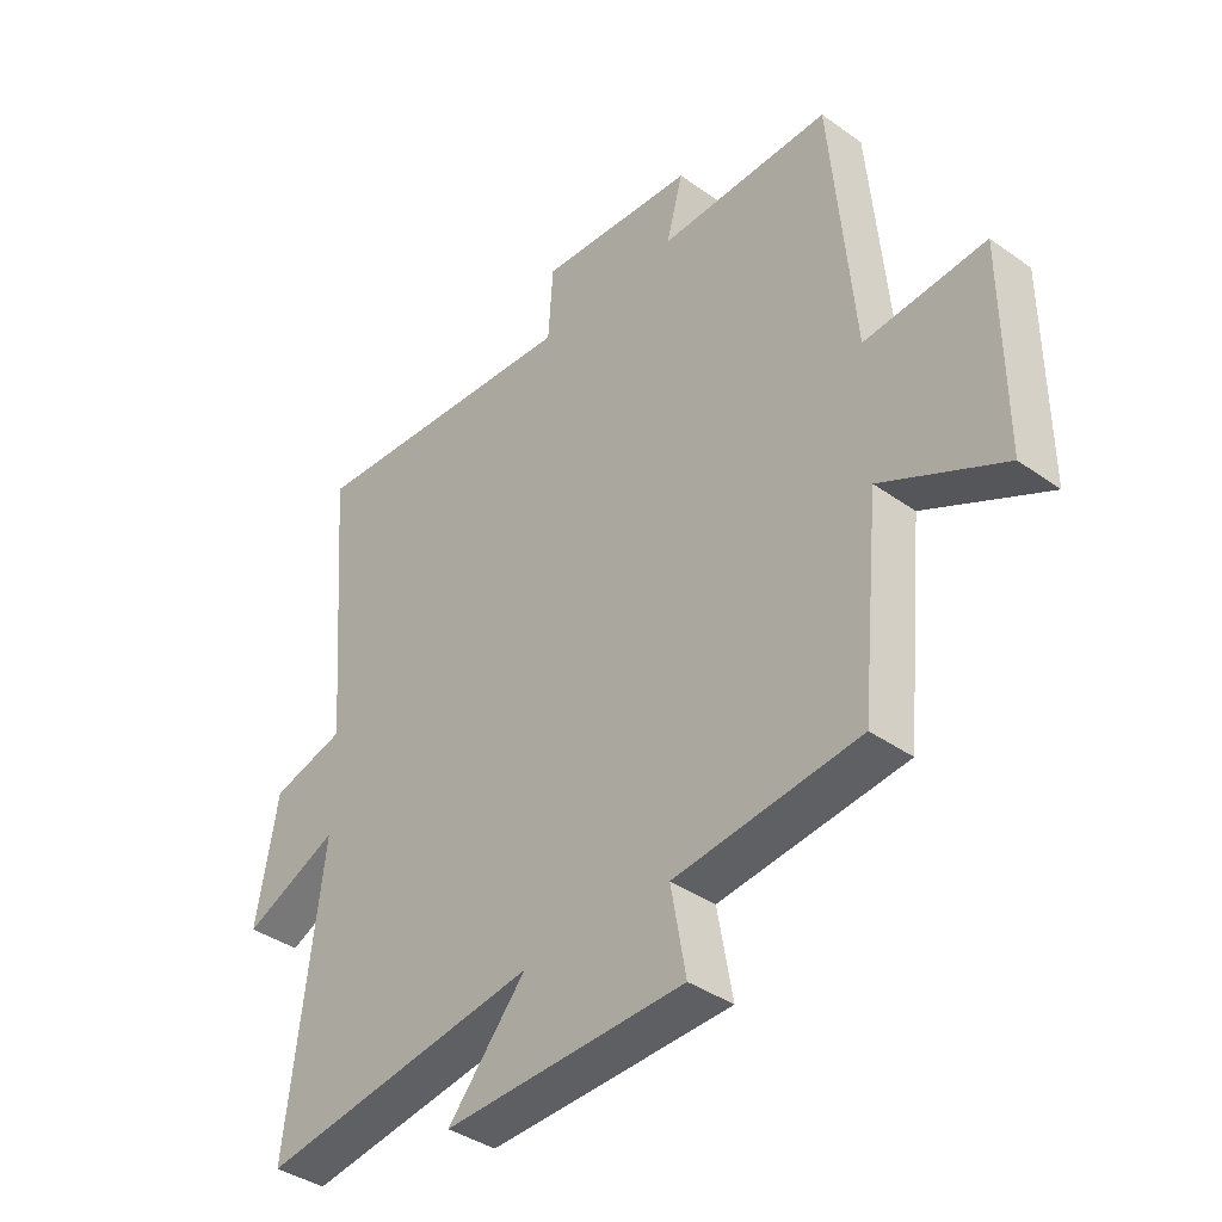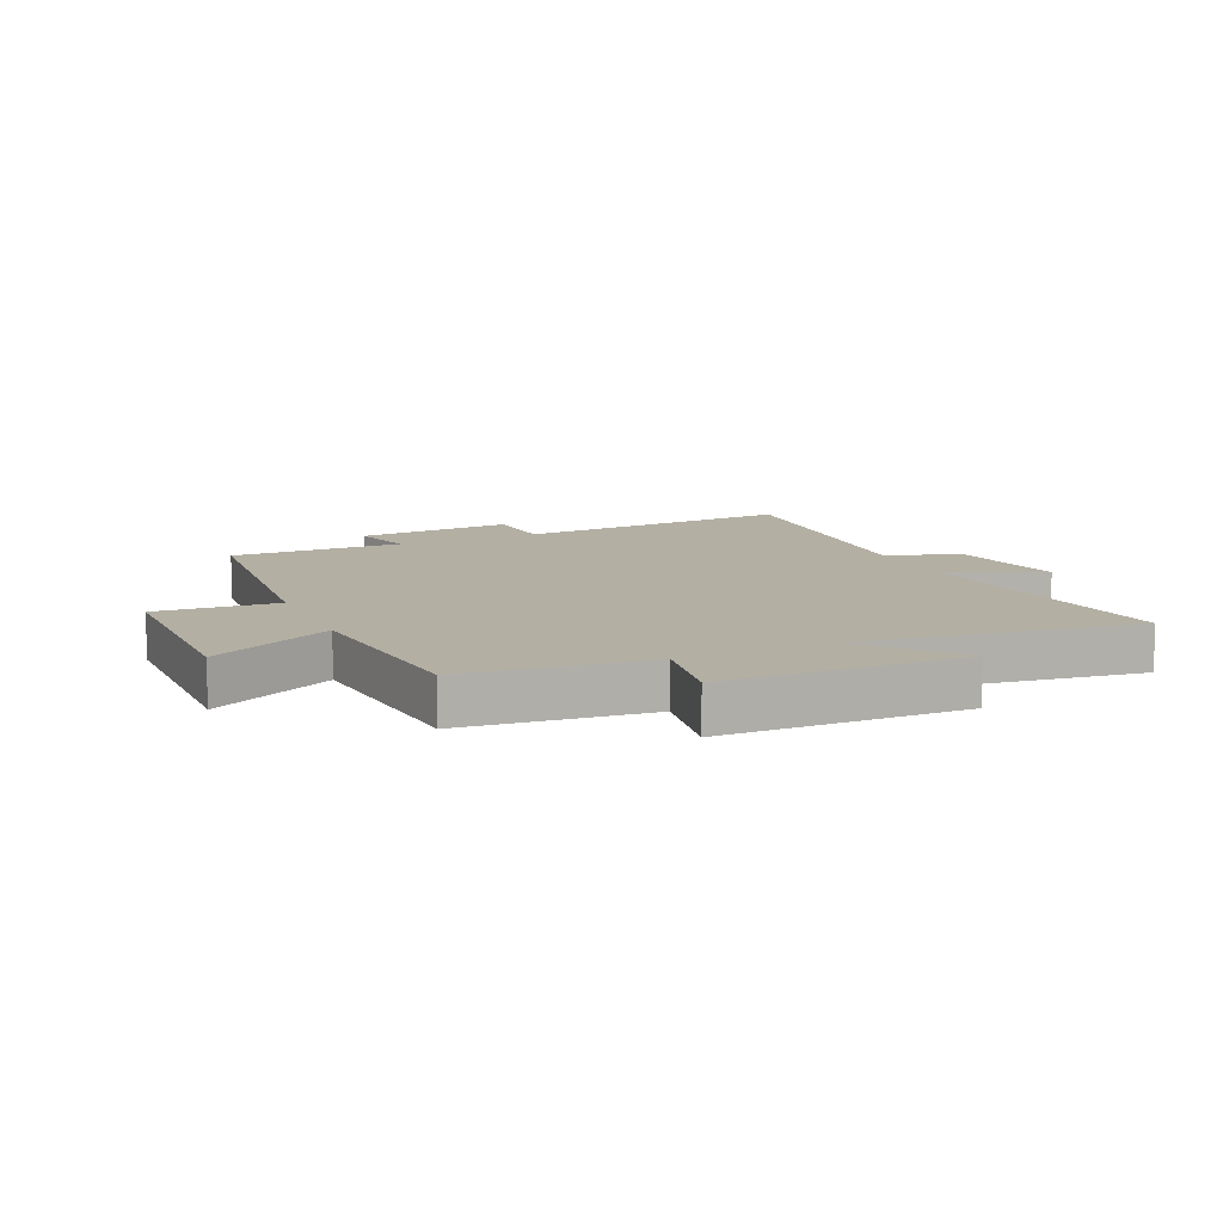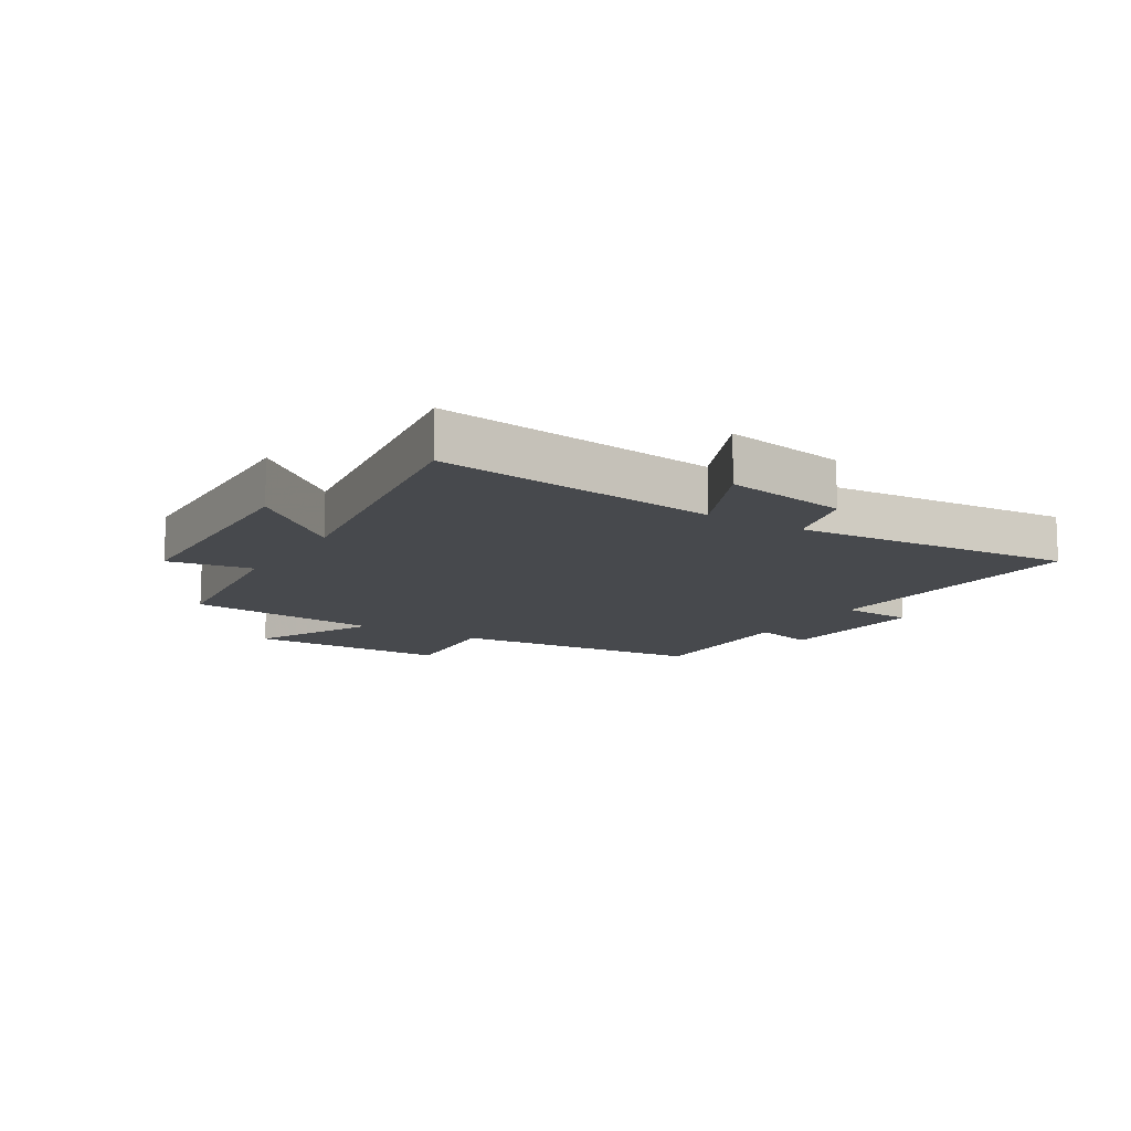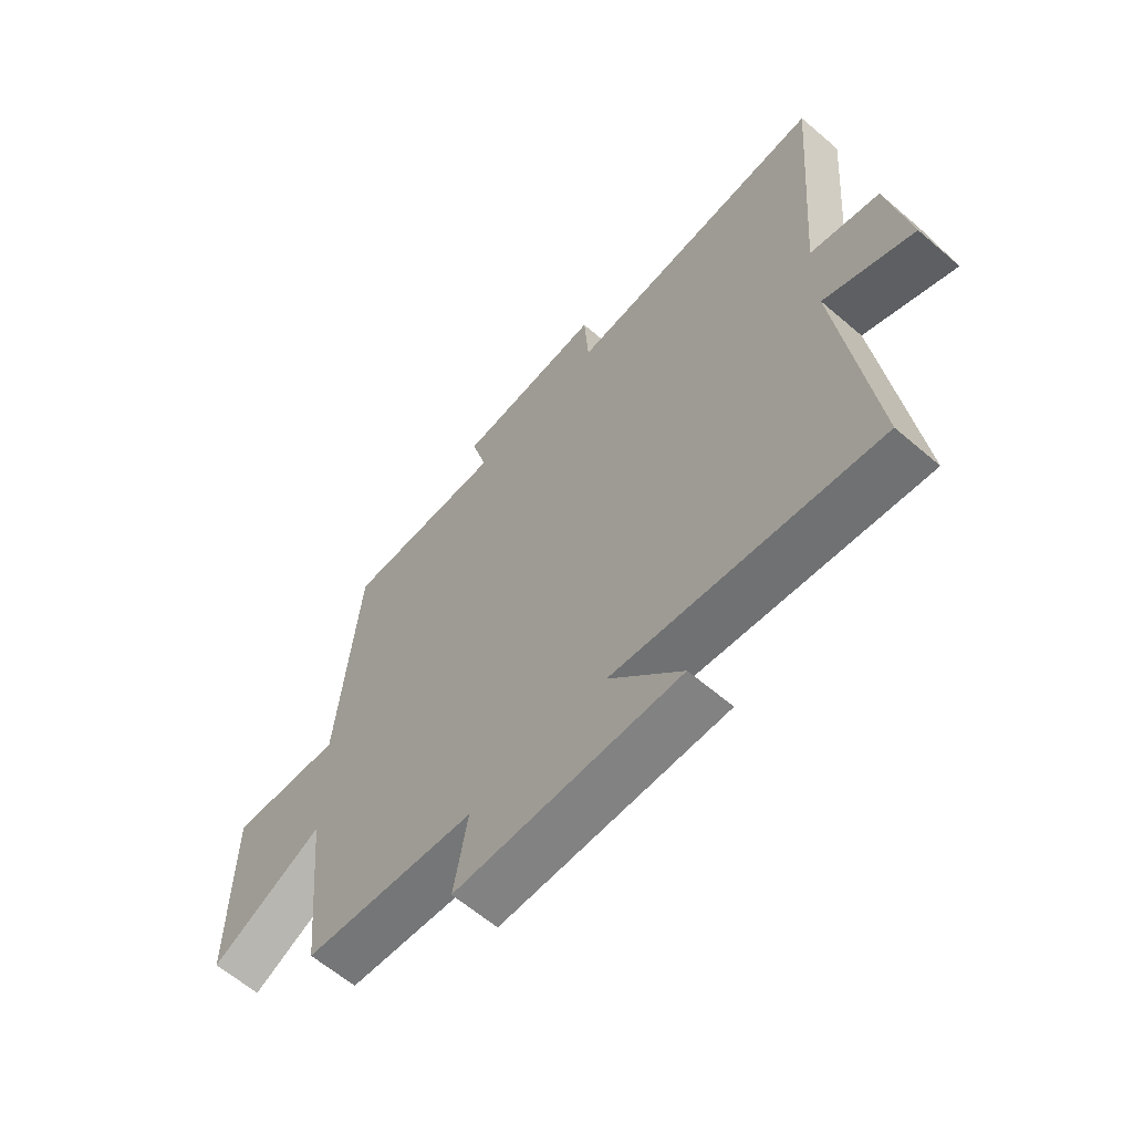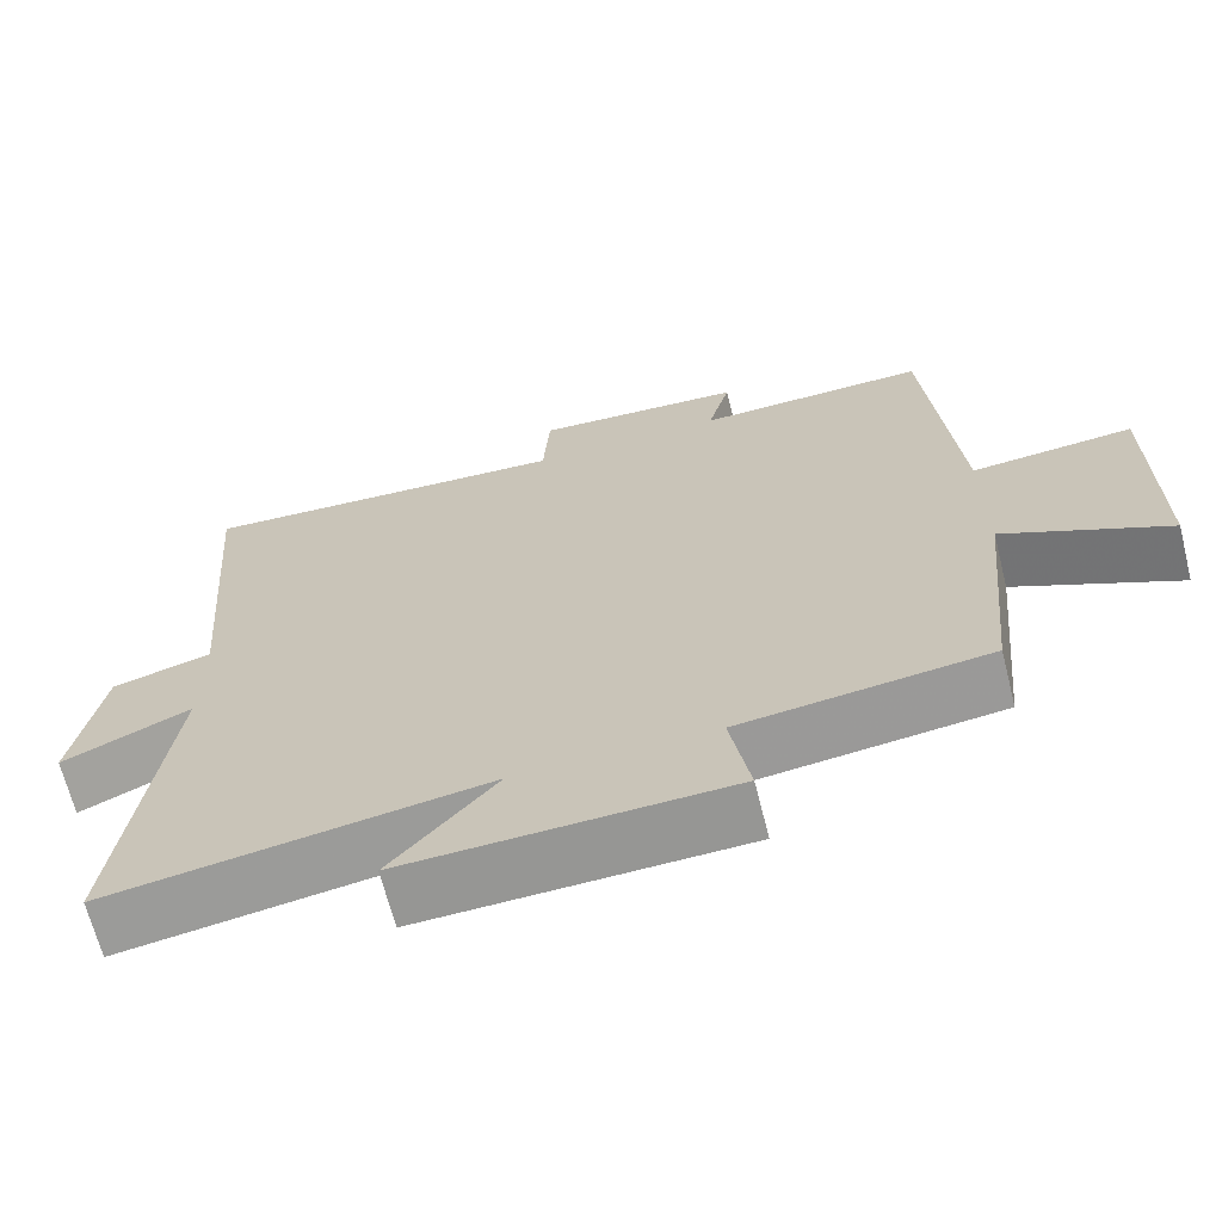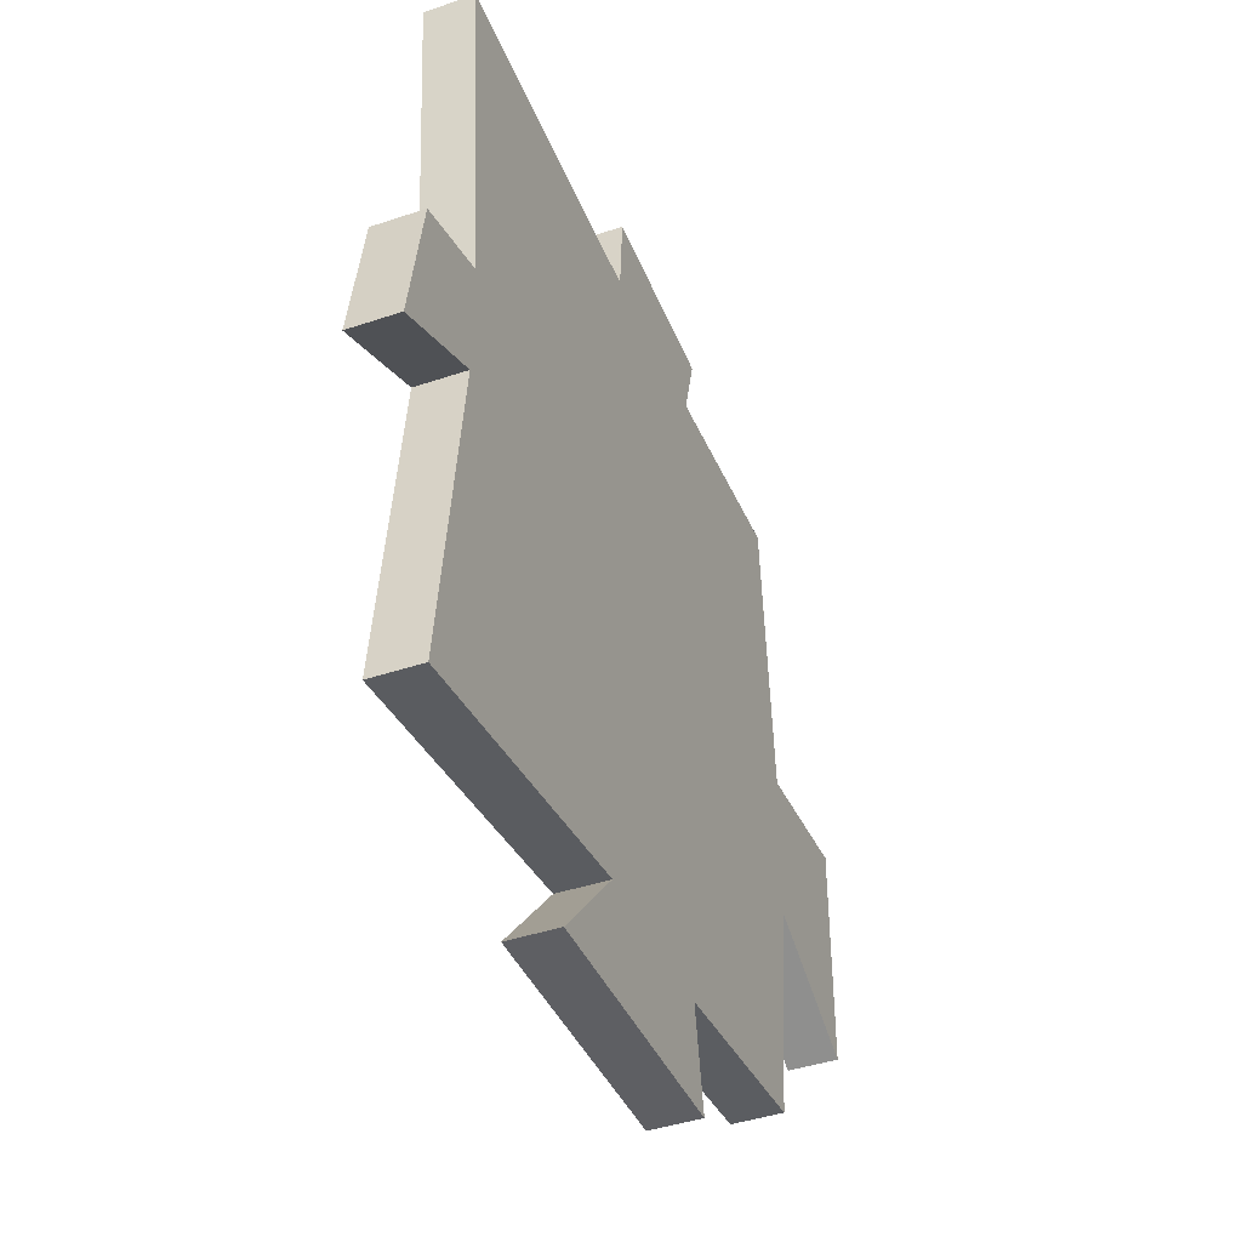
<metadata>
{"format":"obj","ext":"obj","renderer":"f3d","projection":"perspective","resolution":1024,"background":"white","views":[{"elev":-38.8,"azim":48.3,"up":"+Z"},{"elev":11.1,"azim":155.5,"up":"+Y"},{"elev":-12.4,"azim":-121.6,"up":"+Y"},{"elev":-62.3,"azim":-131.0,"up":"+Z"},{"elev":-67.1,"azim":14.2,"up":"+Z"},{"elev":-42.3,"azim":-68.0,"up":"+Z"}]}
</metadata>
<code>
v -0.558 0.07 -0.57
v -0.5 0.07 -0.101
v -0.66 0.07 -0.173
v -0.624 0.07 0.031
v -0.5 0.07 0.065
v -0.537 0.07 0.531
v -0.068 0.07 0.5
v -0.06 0.07 0.622
v 0.202 0.07 0.604
v 0.174 0.07 0.5
v 0.462 0.07 0.506
v 0.5 0.07 0.079
v 0.702 0.07 0.096
v 0.704 0.07 -0.24
v 0.5 0.07 -0.139
v 0.468 0.07 -0.464
v 0.159 0.07 -0.5
v 0.184 0.07 -0.641
v -0.22 0.07 -0.653
v -0.089 0.07 -0.5
v -0.558 0 -0.57
v -0.5 0 -0.101
v -0.66 0 -0.173
v -0.624 0 0.031
v -0.5 0 0.065
v -0.537 0 0.531
v -0.068 0 0.5
v -0.06 0 0.622
v 0.202 0 0.604
v 0.174 0 0.5
v 0.462 0 0.506
v 0.5 0 0.079
v 0.702 0 0.096
v 0.704 0 -0.24
v 0.5 0 -0.139
v 0.468 0 -0.464
v 0.159 0 -0.5
v 0.184 0 -0.641
v -0.22 0 -0.653
v -0.089 0 -0.5
f 17 18 19 20
f 15 16 17 20
f 15 20 1 2
f 12 13 14 15
f 12 15 2
f 11 12 2
f 10 11 2
f 7 8 9 10
f 7 10 2 3
f 5 6 7
f 5 7 3
f 3 4 5
f 40 39 38 37
f 40 37 36 35
f 22 21 40 35
f 35 34 33 32
f 22 35 32
f 22 32 31
f 22 31 30
f 30 29 28 27
f 23 22 30 27
f 27 26 25
f 23 27 25
f 25 24 23
f 1 21 22 2
f 2 22 23 3
f 3 23 24 4
f 4 24 25 5
f 5 25 26 6
f 6 26 27 7
f 7 27 28 8
f 8 28 29 9
f 9 29 30 10
f 10 30 31 11
f 11 31 32 12
f 12 32 33 13
f 13 33 34 14
f 14 34 35 15
f 15 35 36 16
f 16 36 37 17
f 17 37 38 18
f 18 38 39 19
f 19 39 40 20
f 20 40 21 1

</code>
